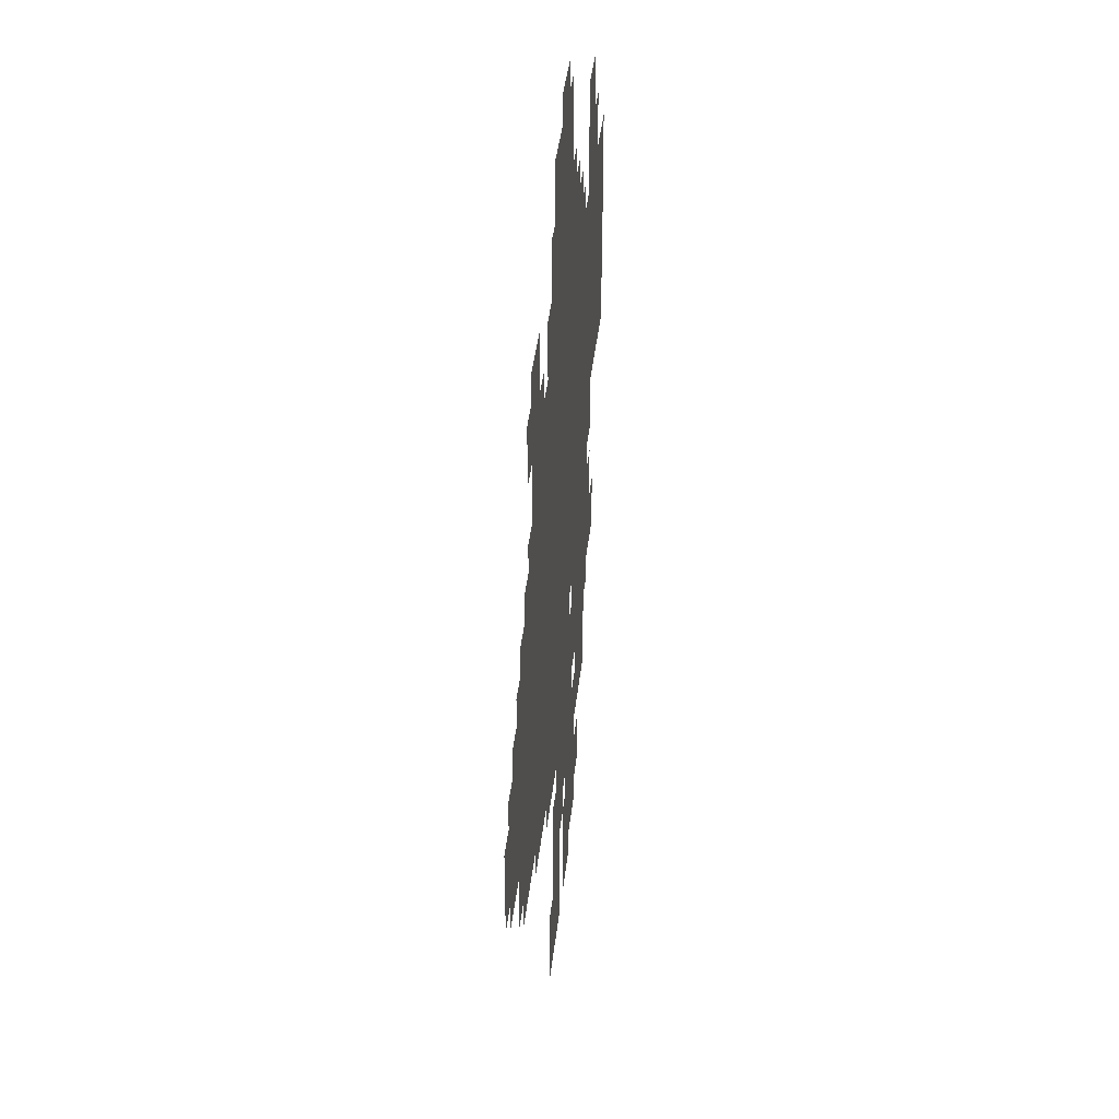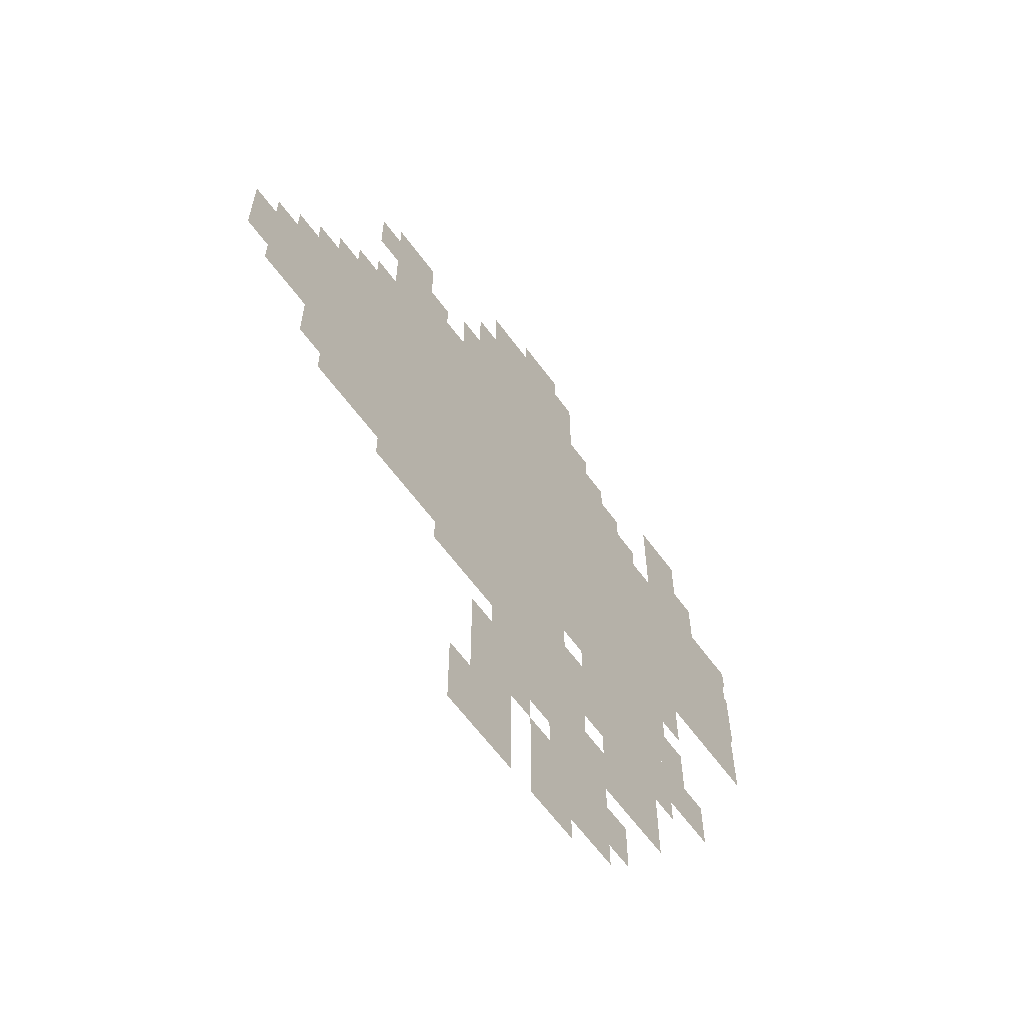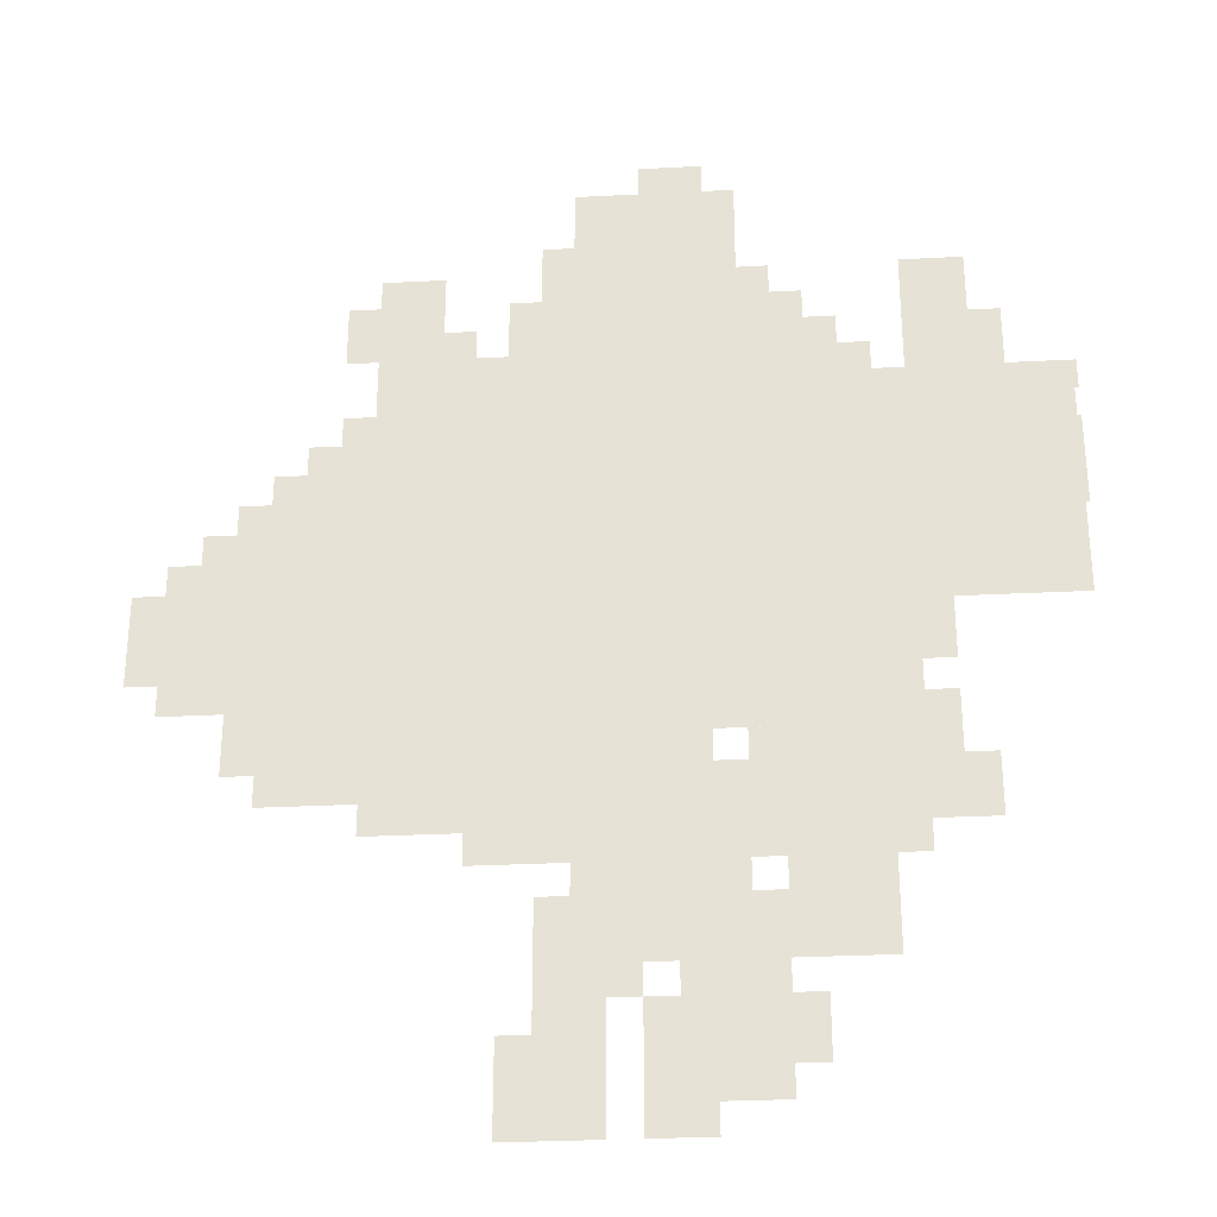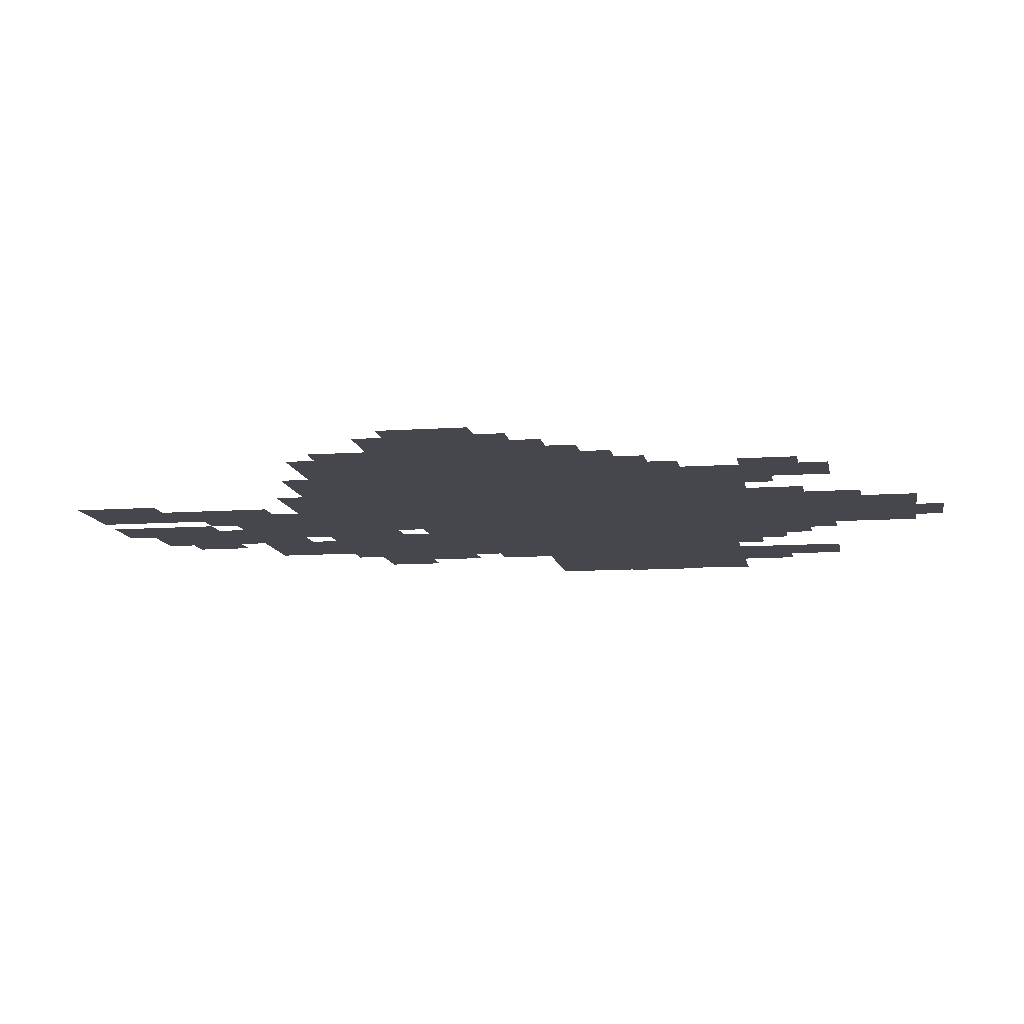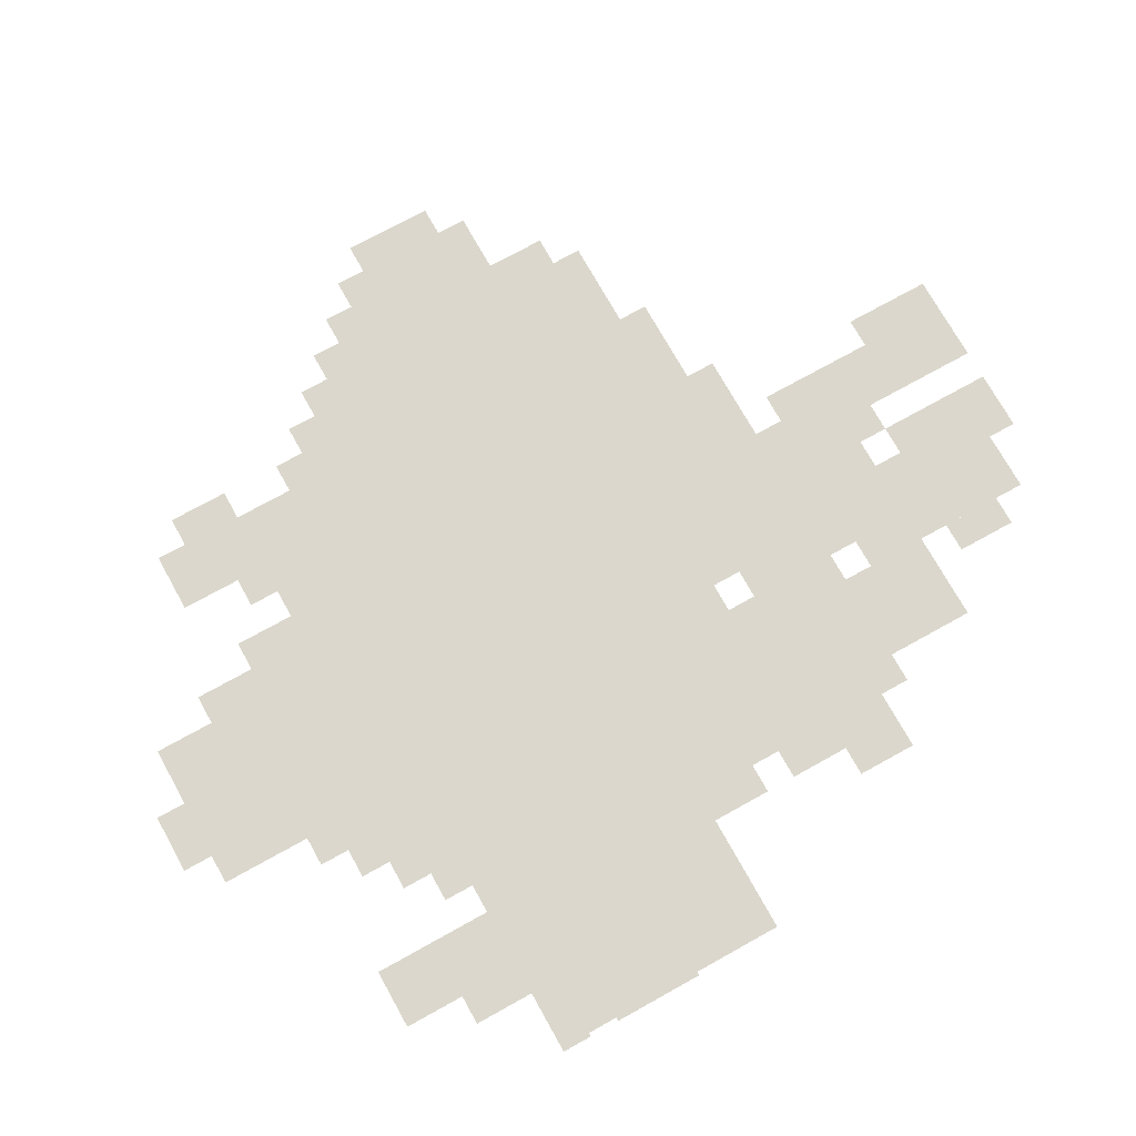
<metadata>
{"format":"obj","ext":"obj","renderer":"f3d","projection":"perspective","resolution":1024,"background":"white","views":[{"elev":38.9,"azim":96.1,"up":"+Y"},{"elev":-62.7,"azim":126.2,"up":"+Y"},{"elev":-29.7,"azim":-175.6,"up":"+Y"},{"elev":-10.9,"azim":99.7,"up":"+Z"},{"elev":73.1,"azim":-119.1,"up":"+Z"}]}
</metadata>
<code>
g aheye-mesh
v -224 383 0
v -224 799 0
v -704 799 0
v -704 383 0
v -704 511 0
v -704 735 0
v -896 735 0
v -896 511 0
v -96 351 0
v -96 639 0
v -224 639 0
v -224 351 0
v -416 799 0
v -416 991 0
v -576 991 0
v -576 799 0
v -320 255 0
v -320 351 0
v -544 351 0
v -544 255 0
v -544 255 0
v -544 351 0
v -736 351 0
v -736 255 0
v -512 31 0
v -512 159 0
v -608 159 0
v -608 31 0
v -544 159 0
v -544 223 0
v -704 223 0
v -704 159 0
v -384 159 0
v -384 223 0
v -544 223 0
v -544 159 0
v -384 63 0
v -384 159 0
v -448 159 0
v -448 63 0
v -224 799 0
v -224 895 0
v -288 895 0
v -288 799 0
v -32 479 0
v -32 575 0
v -96 575 0
v -96 479 0
v -736 799 0
v -736 895 0
v -800 895 0
v -800 799 0
v -384 351 0
v -384 383 0
v -544 383 0
v -544 351 0
v -224 351 0
v -224 383 0
v -384 383 0
v -384 351 0
v -736 287 0
v -736 351 0
v -800 351 0
v -800 287 0
v -160 639 0
v -160 703 0
v -224 703 0
v -224 639 0
v -576 799 0
v -576 863 0
v -640 863 0
v -640 799 0
v -384 0 0
v -384 63 0
v -448 63 0
v -448 0 0
v -736 735 0
v -736 799 0
v -800 799 0
v -800 735 0
v -32 415 0
v -32 479 0
v -96 479 0
v -96 415 0
v -128 319 0
v -128 351 0
v -224 351 0
v -224 319 0
v -416 223 0
v -416 255 0
v -512 255 0
v -512 223 0
v -672 351 0
v -672 383 0
v -768 383 0
v -768 351 0
v -576 351 0
v -576 383 0
v -672 383 0
v -672 351 0
v -224 319 0
v -224 351 0
v -320 351 0
v -320 319 0
v -352 31 0
v -352 95 0
v -384 95 0
v -384 31 0
v 0 479 0
v 0 543 0
v -32 543 0
v -32 479 0
v -224 287 0
v -224 319 0
v -288 319 0
v -288 287 0
v -608 223 0
v -608 255 0
v -672 255 0
v -672 223 0
v -480 991 0
v -480 1023 0
v -544 1023 0
v -544 991 0
v -736 447 0
v -736 511 0
v -768 511 0
v -768 447 0
v -608 63 0
v -608 127 0
v -640 127 0
v -640 63 0
v -800 767 0
v -800 831 0
v -832 831 0
v -832 767 0
v -192 799 0
v -192 863 0
v -224 863 0
v -224 799 0
v -352 799 0
v -352 863 0
v -384 863 0
v -384 799 0
v -384 863 0
v -384 927 0
v -416 927 0
v -416 863 0
v -704 383 0
v -704 447 0
v -736 447 0
v -736 383 0
v -512 223 0
v -512 255 0
v -576 255 0
v -576 223 0
v -800 735 0
v -800 767 0
v -864 767 0
v -864 735 0
v -864 735 0
v -864 767 0
v -900 767 0
v -900 735 0
v -704 447 0
v -704 511 0
v -736 511 0
v -736 447 0
v -896 639 0
v -896 703 0
v -900 703 0
v -900 639 0
v -384 799 0
v -384 863 0
v -416 863 0
v -416 799 0
v -480 0 0
v -480 63 0
v -512 63 0
v -512 0 0
v -480 63 0
v -480 127 0
v -512 127 0
v -512 63 0
v -704 735 0
v -704 767 0
v -736 767 0
v -736 735 0
v -192 703 0
v -192 735 0
v -224 735 0
v -224 703 0
v -128 639 0
v -128 671 0
v -160 671 0
v -160 639 0
v -448 127 0
v -448 159 0
v -480 159 0
v -480 127 0
v -512 0 0
v -512 31 0
v -544 31 0
v -544 0 0
v -64 575 0
v -64 607 0
v -96 607 0
v -96 575 0
v -736 383 0
v -736 415 0
v -768 415 0
v -768 383 0
v -640 799 0
v -640 831 0
v -672 831 0
v -672 799 0
v -672 223 0
v -672 255 0
v -704 255 0
v -704 223 0
v -288 287 0
v -288 319 0
v -320 319 0
v -320 287 0
v 0 447 0
v 0 479 0
v -32 479 0
v -32 447 0
v -352 0 0
v -352 31 0
v -384 31 0
v -384 0 0
v -288 799 0
v -288 831 0
v -320 831 0
v -320 799 0
v -576 863 0
v -576 895 0
v -608 895 0
v -608 863 0
v -896 607 0
v -896 639 0
v -900 639 0
v -900 607 0
g aheye-mesh_0
f 3 2 1
f 1 4 3
f 7 6 5
f 5 8 7
f 11 10 9
f 9 12 11
f 15 14 13
f 13 16 15
f 19 18 17
f 17 20 19
f 23 22 21
f 21 24 23
f 27 26 25
f 25 28 27
f 31 30 29
f 29 32 31
f 35 34 33
f 33 36 35
f 39 38 37
f 37 40 39
f 43 42 41
f 41 44 43
f 47 46 45
f 45 48 47
f 51 50 49
f 49 52 51
f 55 54 53
f 53 56 55
f 59 58 57
f 57 60 59
f 63 62 61
f 61 64 63
f 67 66 65
f 65 68 67
f 71 70 69
f 69 72 71
f 75 74 73
f 73 76 75
f 79 78 77
f 77 80 79
f 83 82 81
f 81 84 83
f 87 86 85
f 85 88 87
f 91 90 89
f 89 92 91
f 95 94 93
f 93 96 95
f 99 98 97
f 97 100 99
f 103 102 101
f 101 104 103
f 107 106 105
f 105 108 107
f 111 110 109
f 109 112 111
f 115 114 113
f 113 116 115
f 119 118 117
f 117 120 119
f 123 122 121
f 121 124 123
f 127 126 125
f 125 128 127
f 131 130 129
f 129 132 131
f 135 134 133
f 133 136 135
f 139 138 137
f 137 140 139
f 143 142 141
f 141 144 143
f 147 146 145
f 145 148 147
f 151 150 149
f 149 152 151
f 155 154 153
f 153 156 155
f 159 158 157
f 157 160 159
f 163 162 161
f 161 164 163
f 167 166 165
f 165 168 167
f 171 170 169
f 169 172 171
f 175 174 173
f 173 176 175
f 179 178 177
f 177 180 179
f 183 182 181
f 181 184 183
f 187 186 185
f 185 188 187
f 191 190 189
f 189 192 191
f 195 194 193
f 193 196 195
f 199 198 197
f 197 200 199
f 203 202 201
f 201 204 203
f 207 206 205
f 205 208 207
f 211 210 209
f 209 212 211
f 215 214 213
f 213 216 215
f 219 218 217
f 217 220 219
f 223 222 221
f 221 224 223
f 227 226 225
f 225 228 227
f 231 230 229
f 229 232 231
f 235 234 233
f 233 236 235
f 239 238 237
f 237 240 239
f 243 242 241
f 241 244 243

</code>
